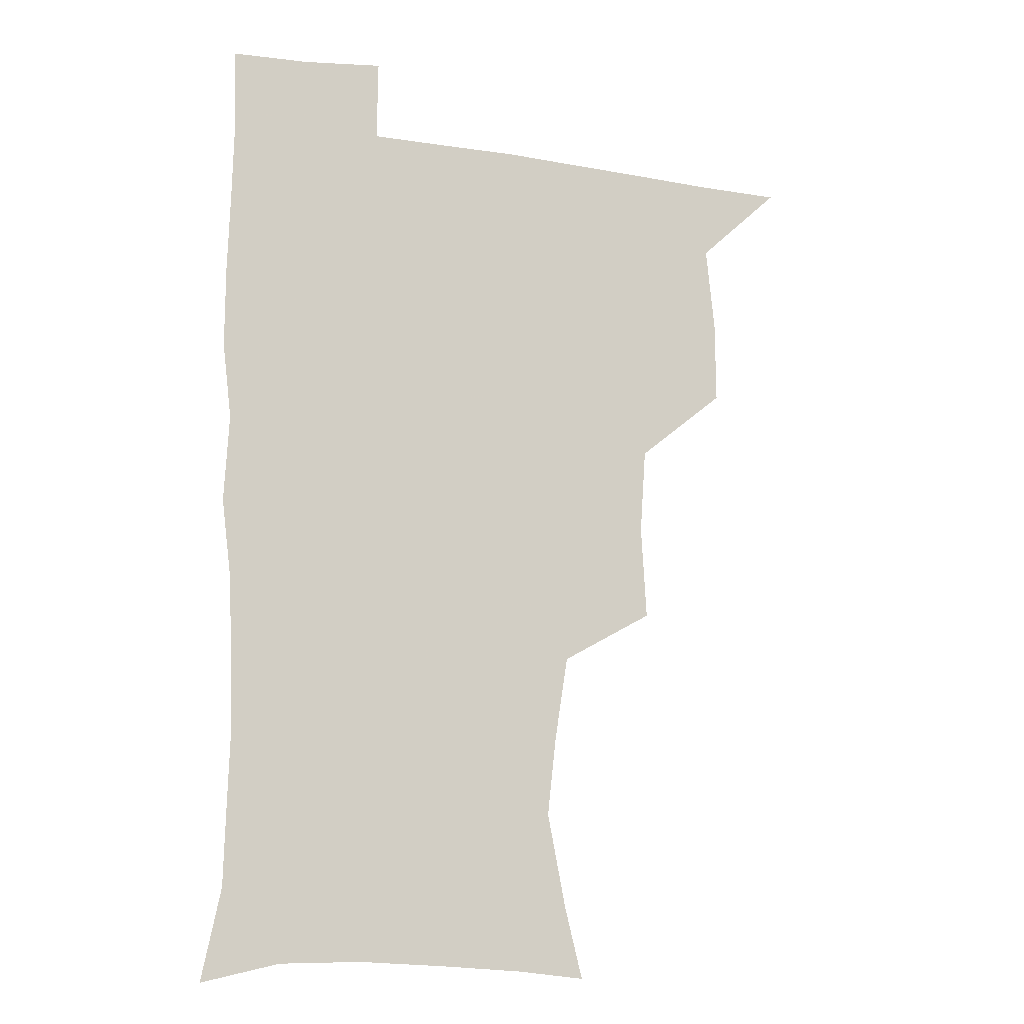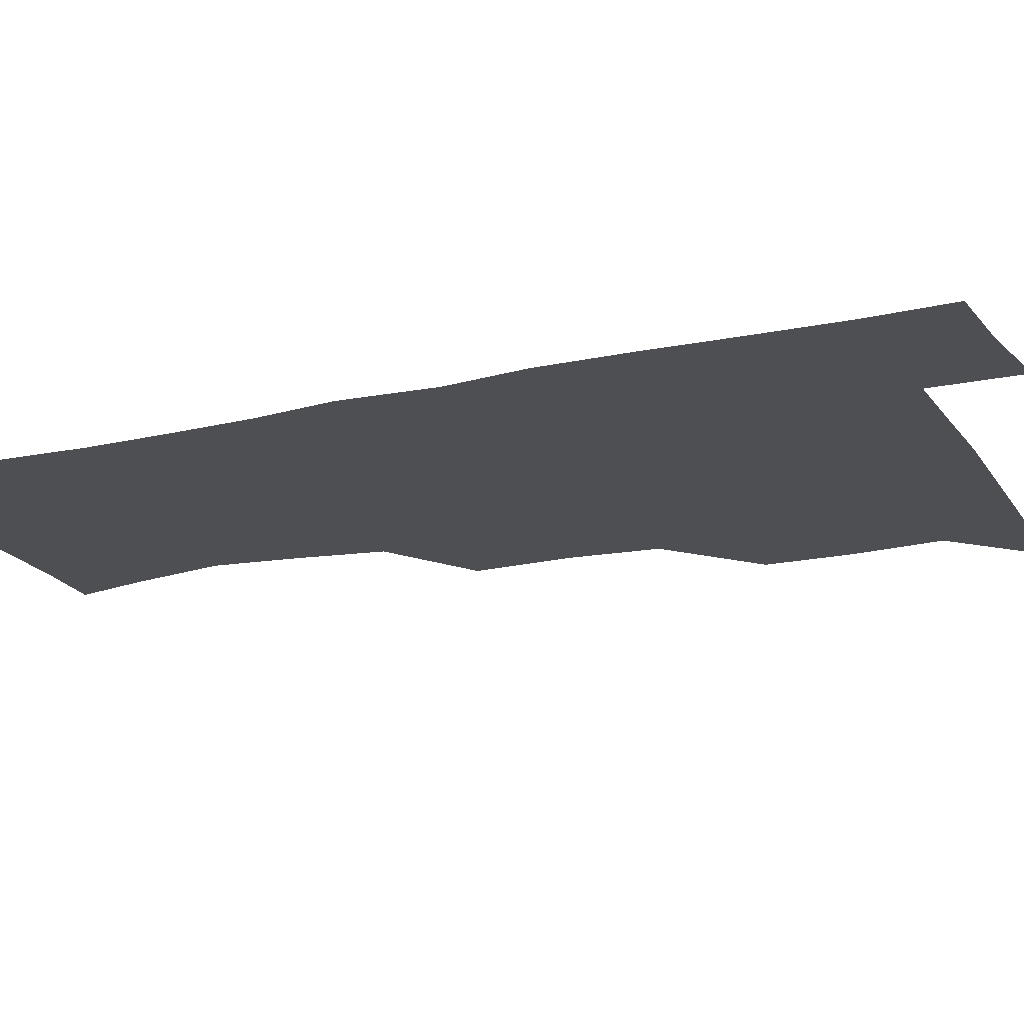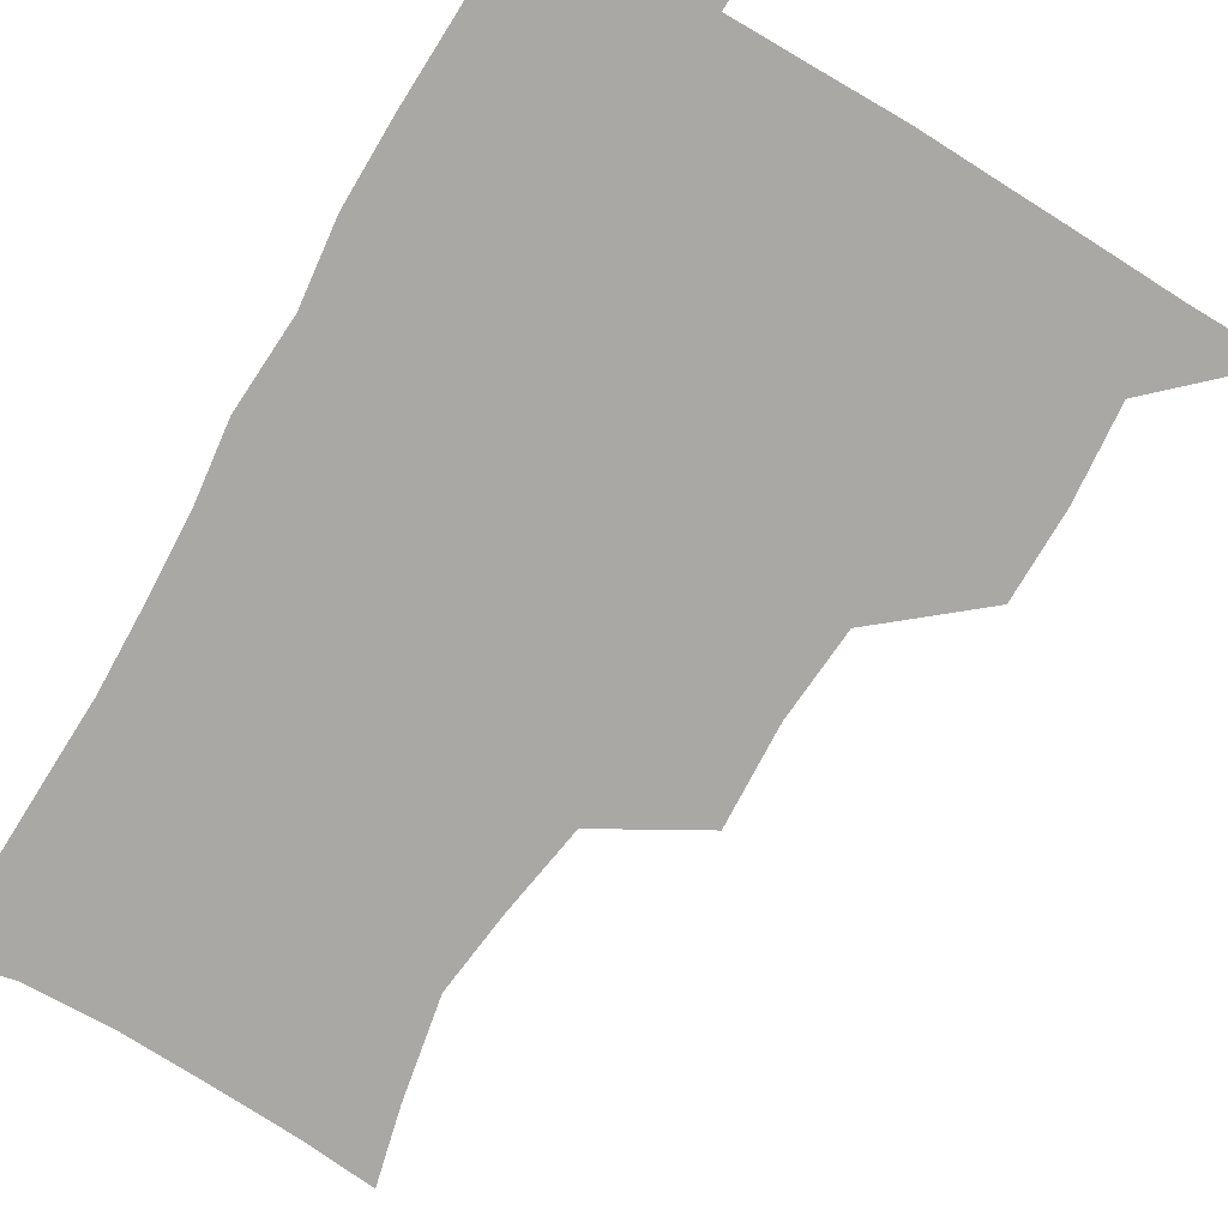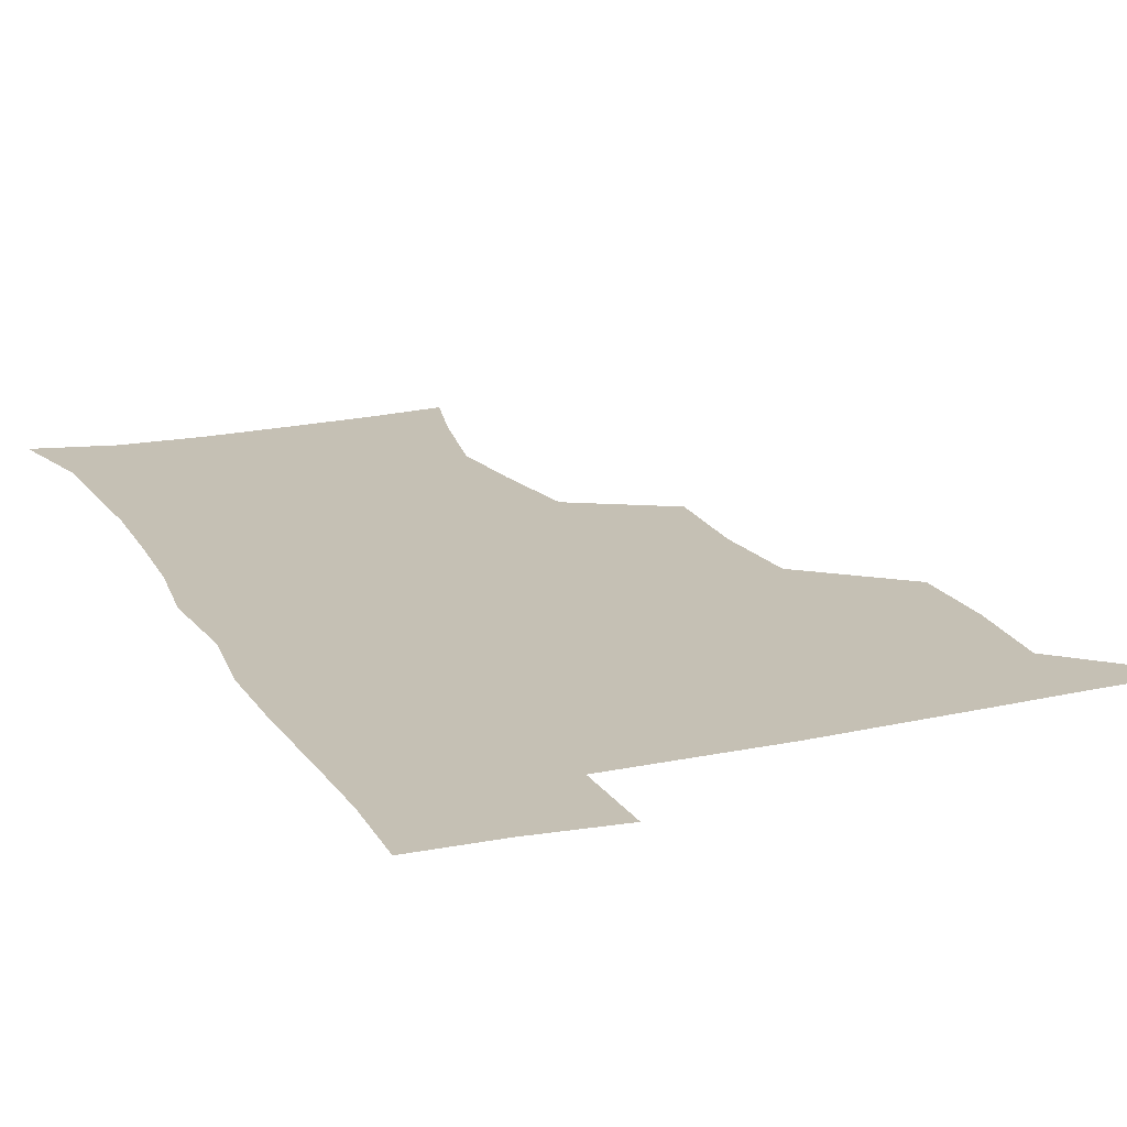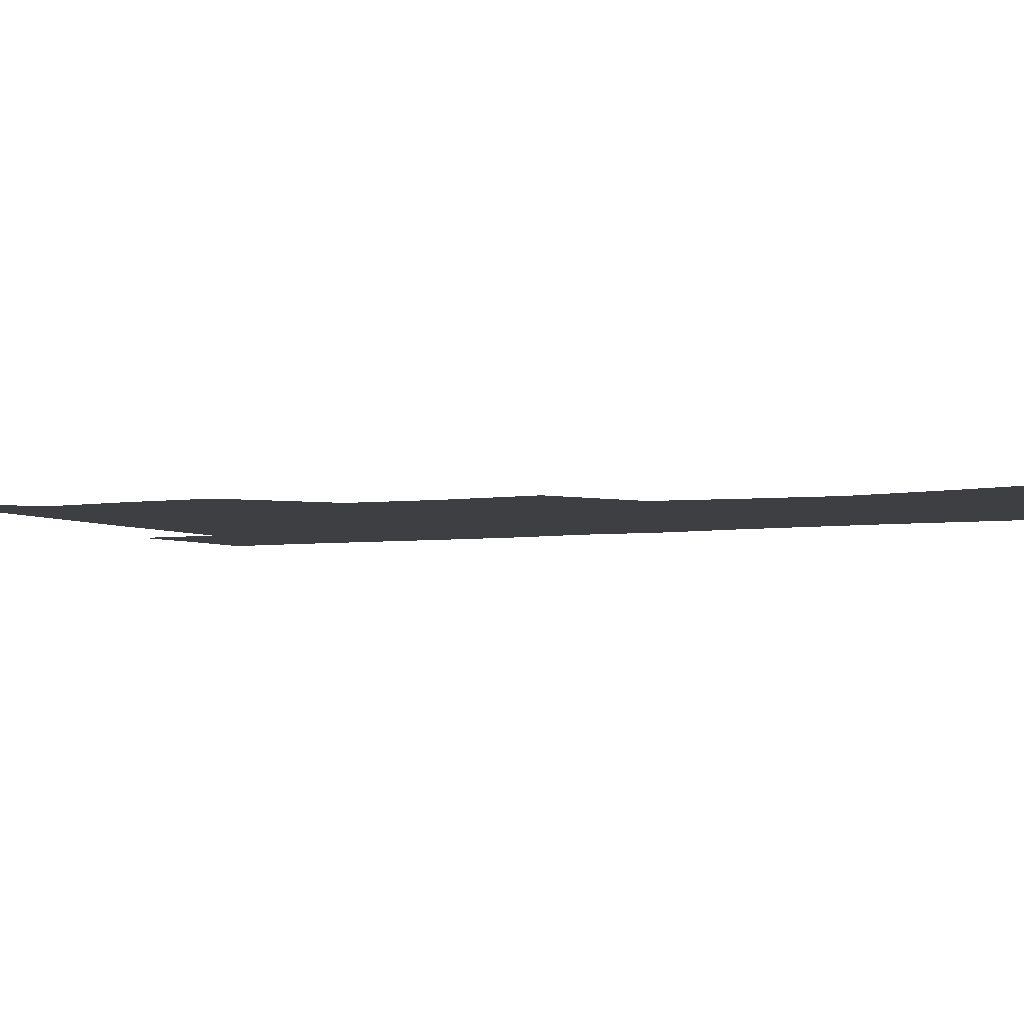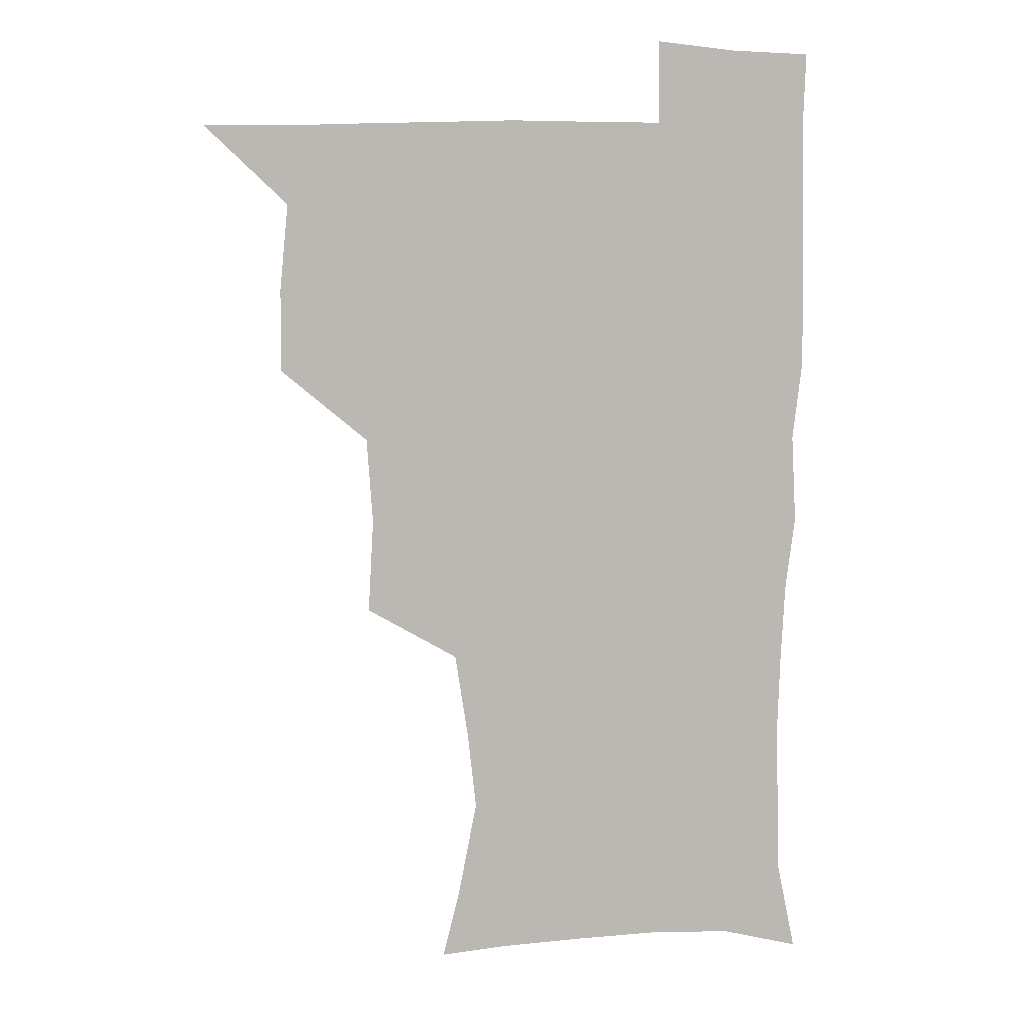
<metadata>
{"format":"obj","ext":"obj","renderer":"f3d","projection":"perspective","resolution":1024,"background":"white","views":[{"elev":-14.4,"azim":160.8,"up":"+Y"},{"elev":-17.8,"azim":113.6,"up":"+Z"},{"elev":-75.2,"azim":149.3,"up":"+Z"},{"elev":18.2,"azim":157.2,"up":"+Z"},{"elev":-4.2,"azim":-63.7,"up":"+Z"},{"elev":7.5,"azim":-8.6,"up":"+Y"}]}
</metadata>
<code>
v 480.5 508.8 0
v 509 413.6 0
v 509.1 445.3 0
v 512.3 478.6 0
v 513.2 509 0
v 542.7 317 0
v 544.7 353 0
v 542.4 385.8 0
v 542.3 419.3 0
v 545.4 452.4 0
v 544.7 481.2 0
v 543.1 510 0
v 572.4 171.6 0
v 579 198.4 0
v 586 234.5 0
v 582.7 264.2 0
v 577.7 296.8 0
v 576.6 332.5 0
v 575 362.8 0
v 574.3 393.9 0
v 575.1 425.5 0
v 575 454.3 0
v 573.7 482.2 0
v 572.4 510.8 0
v 597.7 174.1 0
v 609.3 216 0
v 608.3 241.5 0
v 607.1 274.3 0
v 605 305.7 0
v 603.9 336.6 0
v 603 366 0
v 602.6 396.1 0
v 603.4 427.1 0
v 603.4 455.1 0
v 602.8 482.7 0
v 601.3 511.6 0
v 628.3 175.6 0
v 633.5 217.6 0
v 633.6 248.4 0
v 632.6 278.6 0
v 631.5 309 0
v 630.8 338.8 0
v 630.8 369.9 0
v 630.7 398.5 0
v 630.9 427.1 0
v 631.2 455.6 0
v 631.4 483 0
v 631 511.3 0
v 661.1 176.8 0
v 659.4 216 0
v 659.2 245.6 0
v 657.8 278.7 0
v 657.3 309.3 0
v 657.6 337.9 0
v 657.4 368.8 0
v 657.8 397.8 0
v 658.4 426.3 0
v 658.7 455 0
v 659.6 482.9 0
v 660.3 511.1 0
v 659.9 542.9 0
v 691.9 175.7 0
v 686.1 212.3 0
v 684.8 243.2 0
v 684.1 273.9 0
v 684 304.4 0
v 684.1 334.8 0
v 685.5 363.7 0
v 687.1 392.5 0
v 686.9 423.1 0
v 687.3 452.8 0
v 688.1 482 0
v 688.8 511.1 0
v 690.8 539.7 0
v 721.5 168.5 0
v 714.4 203.1 0
v 713.7 231.5 0
v 712.9 261.8 0
v 713.9 291.7 0
v 715.5 321.9 0
v 719.1 350.6 0
v 717.4 384.3 0
v 720.9 413.6 0
v 720.9 445.2 0
v 720 477.4 0
v 719.4 509 0
v 720.5 538.6 0
f 4 5 1
f 8 9 2
f 2 9 3
f 9 10 3
f 3 10 4
f 10 11 4
f 4 11 5
f 11 12 5
f 17 18 6
f 6 18 7
f 18 19 7
f 7 19 8
f 19 20 8
f 8 20 9
f 20 21 9
f 9 21 10
f 21 22 10
f 10 22 11
f 22 23 11
f 11 23 12
f 23 24 12
f 13 25 14
f 25 26 14
f 14 26 15
f 26 27 15
f 15 27 16
f 27 28 16
f 16 28 17
f 28 29 17
f 17 29 18
f 29 30 18
f 18 30 19
f 30 31 19
f 19 31 20
f 31 32 20
f 20 32 21
f 32 33 21
f 21 33 22
f 33 34 22
f 22 34 23
f 34 35 23
f 23 35 24
f 35 36 24
f 25 37 26
f 37 38 26
f 26 38 27
f 38 39 27
f 27 39 28
f 39 40 28
f 28 40 29
f 40 41 29
f 29 41 30
f 41 42 30
f 30 42 31
f 42 43 31
f 31 43 32
f 43 44 32
f 32 44 33
f 44 45 33
f 33 45 34
f 45 46 34
f 34 46 35
f 46 47 35
f 35 47 36
f 47 48 36
f 37 49 38
f 49 50 38
f 38 50 39
f 50 51 39
f 39 51 40
f 51 52 40
f 40 52 41
f 52 53 41
f 41 53 42
f 53 54 42
f 42 54 43
f 54 55 43
f 43 55 44
f 55 56 44
f 44 56 45
f 56 57 45
f 45 57 46
f 57 58 46
f 46 58 47
f 58 59 47
f 47 59 48
f 59 60 48
f 49 62 50
f 62 63 50
f 50 63 51
f 63 64 51
f 51 64 52
f 64 65 52
f 52 65 53
f 65 66 53
f 53 66 54
f 66 67 54
f 54 67 55
f 67 68 55
f 55 68 56
f 68 69 56
f 56 69 57
f 69 70 57
f 57 70 58
f 70 71 58
f 58 71 59
f 71 72 59
f 59 72 60
f 72 73 60
f 60 73 61
f 73 74 61
f 62 75 63
f 75 76 63
f 63 76 64
f 76 77 64
f 64 77 65
f 77 78 65
f 65 78 66
f 78 79 66
f 66 79 67
f 79 80 67
f 67 80 68
f 80 81 68
f 68 81 69
f 81 82 69
f 69 82 70
f 82 83 70
f 70 83 71
f 83 84 71
f 71 84 72
f 84 85 72
f 72 85 73
f 85 86 73
f 73 86 74
f 86 87 74

</code>
